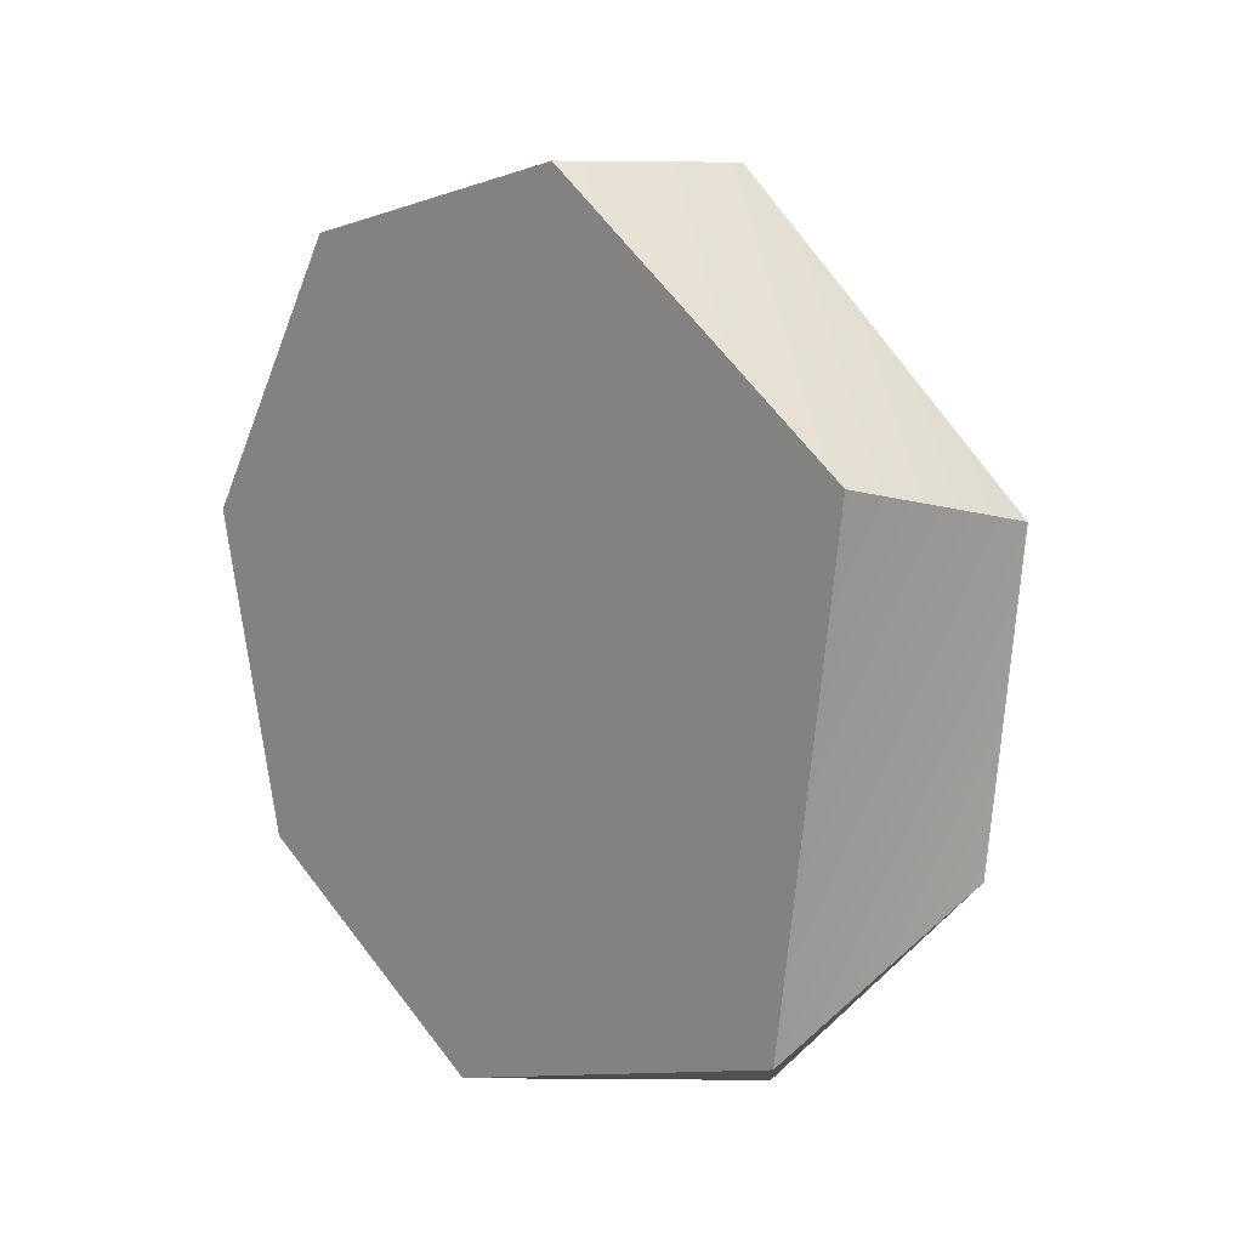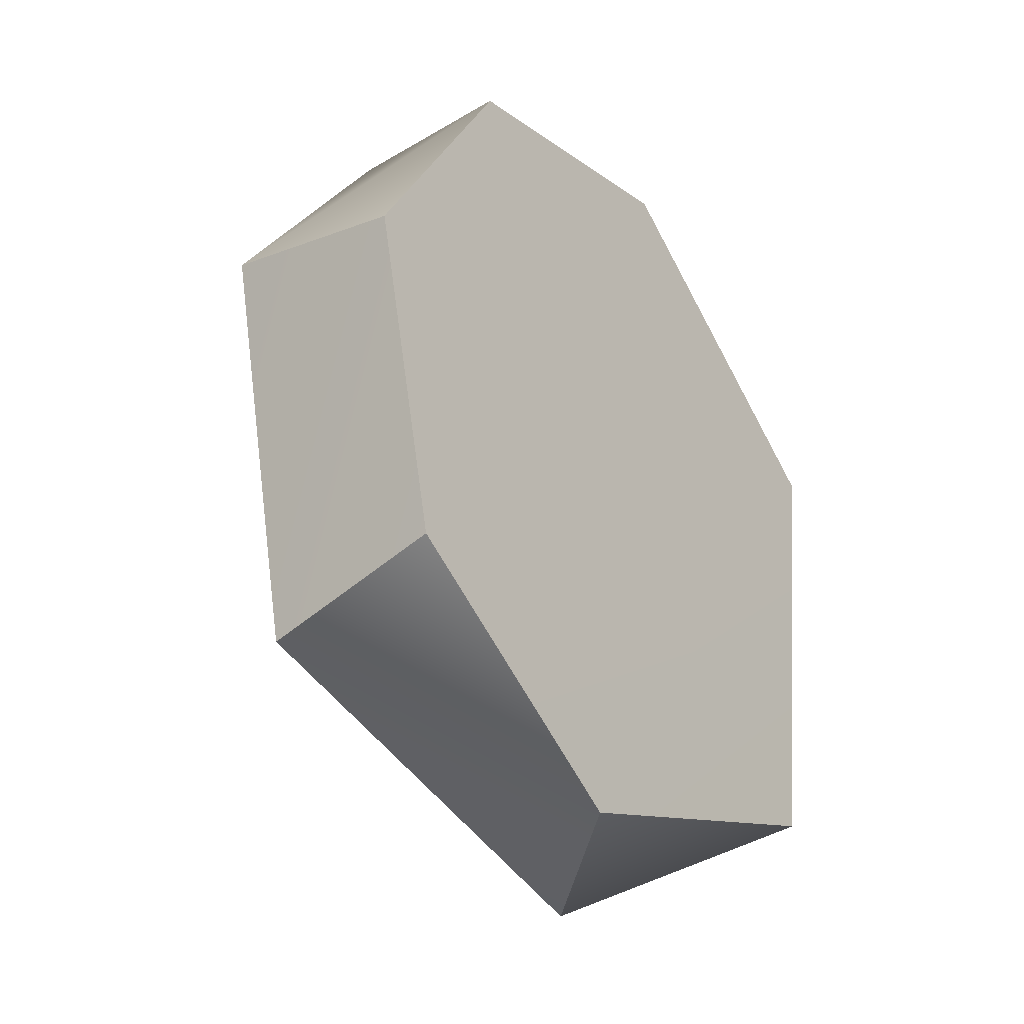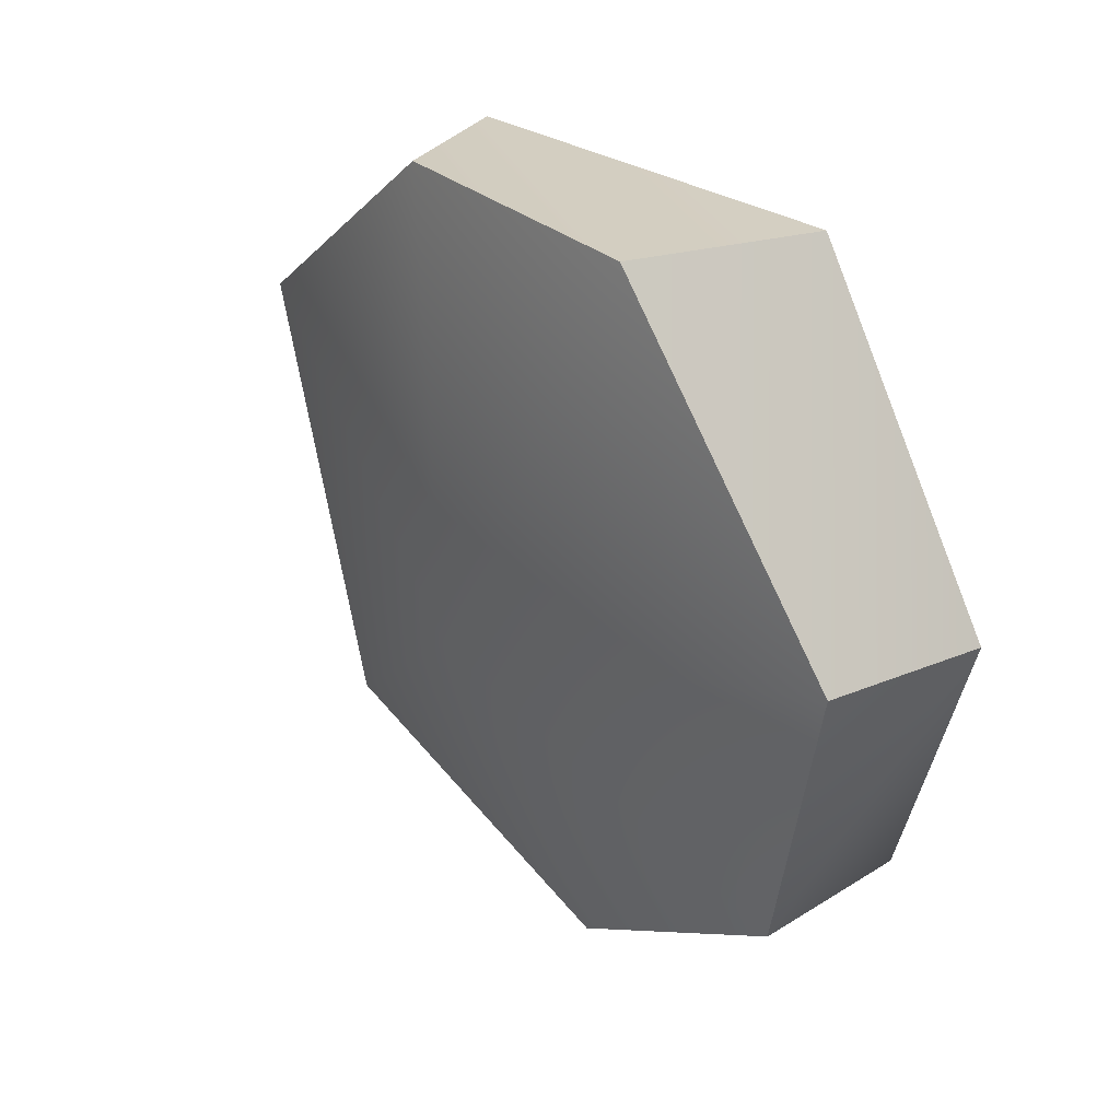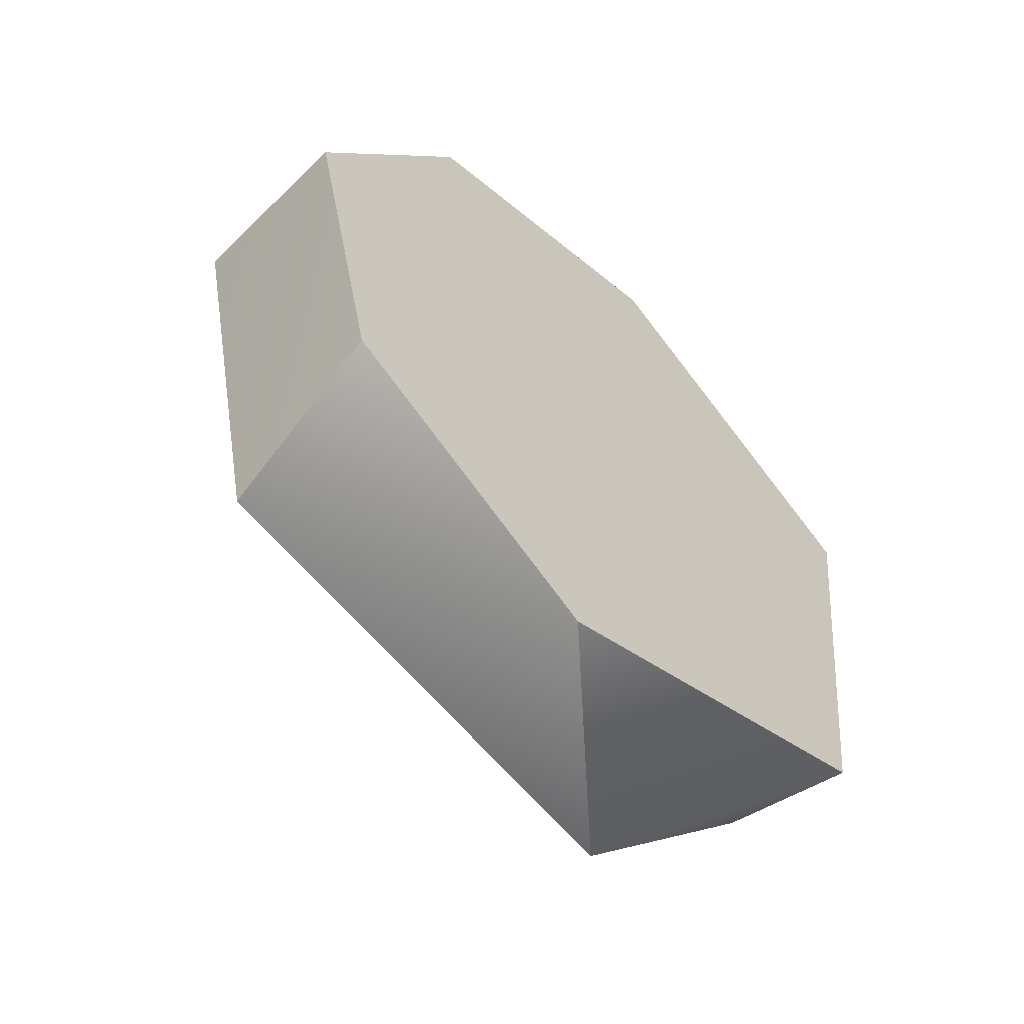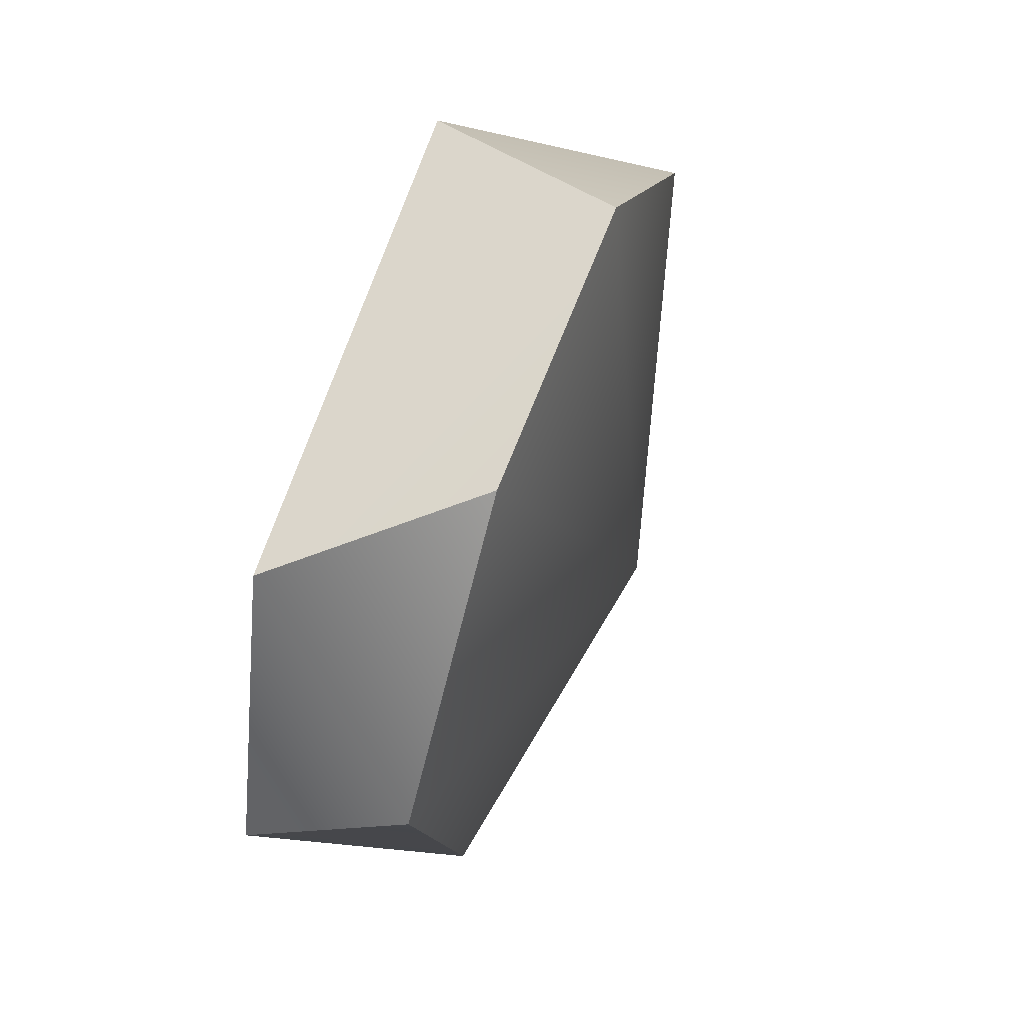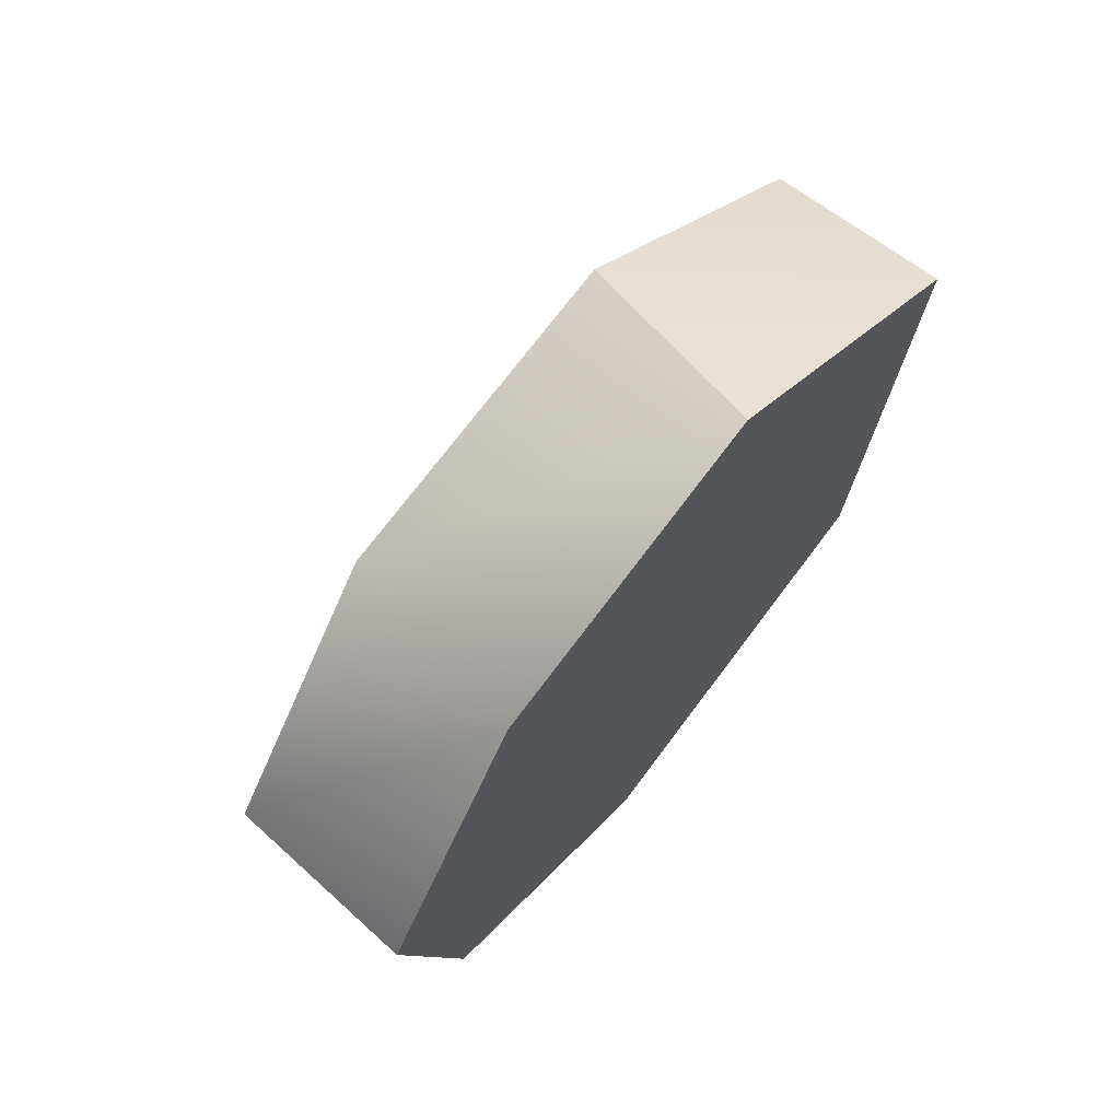
<metadata>
{"format":"obj","ext":"obj","renderer":"f3d","projection":"perspective","resolution":1024,"background":"white","views":[{"elev":13.1,"azim":136.7,"up":"+Z"},{"elev":-32.4,"azim":35.2,"up":"+Z"},{"elev":35.9,"azim":-39.6,"up":"+Y"},{"elev":-58.2,"azim":45.1,"up":"+Z"},{"elev":64.1,"azim":-160.2,"up":"+Y"},{"elev":69.0,"azim":39.1,"up":"+Z"}]}
</metadata>
<code>
o mesh20/mesh20-geometry#mesh20-geometry
v -0.001323 -0.7575 -0.4138
v -0.001449 -0.7878 -0.3926
v -0.01909 -0.7848 -0.3932
v -0.001448 -0.8172 -0.3997
v -0.01899 -0.8146 -0.398
v -0.01975 -0.7558 -0.4183
v -0.001447 -0.8329 -0.4255
v -0.02838 -0.7975 -0.4318
v -0.001448 -0.7636 -0.4586
v -0.001447 -0.8258 -0.4549
v -0.01894 -0.8323 -0.4225
v -0.01895 -0.7582 -0.4466
v -0.001448 -0.8 -0.4706
v -0.019 -0.824 -0.4588
v -0.01895 -0.7803 -0.4698
f 1 2 3
f 3 2 1
f 1 4 2
f 2 4 1
f 2 5 3
f 3 5 2
f 1 3 6
f 6 3 1
f 1 7 4
f 4 7 1
f 4 5 2
f 2 5 4
f 3 5 8
f 8 5 3
f 6 3 8
f 8 3 6
f 1 6 9
f 9 6 1
f 1 10 7
f 7 10 1
f 4 7 11
f 11 7 4
f 5 4 11
f 11 4 5
f 8 5 11
f 11 5 8
f 6 8 12
f 12 8 6
f 6 12 9
f 9 12 6
f 1 9 13
f 13 9 1
f 1 13 10
f 10 13 1
f 7 10 14
f 14 10 7
f 11 7 14
f 14 7 11
f 8 11 14
f 14 11 8
f 12 8 15
f 15 8 12
f 12 15 9
f 9 15 12
f 13 9 15
f 15 9 13
f 10 13 14
f 14 13 10
f 15 8 14
f 14 8 15
f 13 15 14
f 14 15 13

</code>
